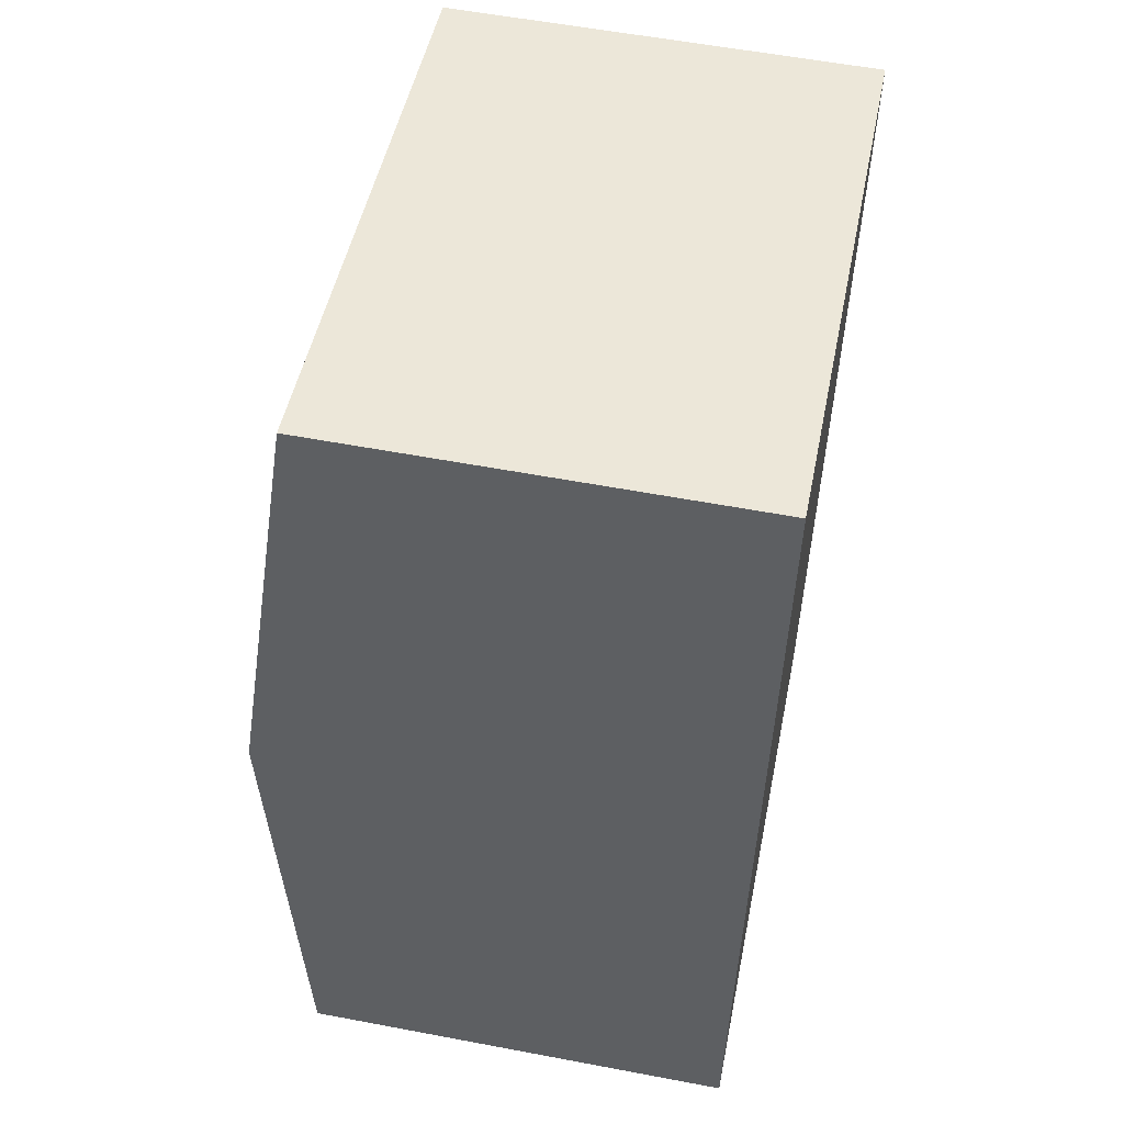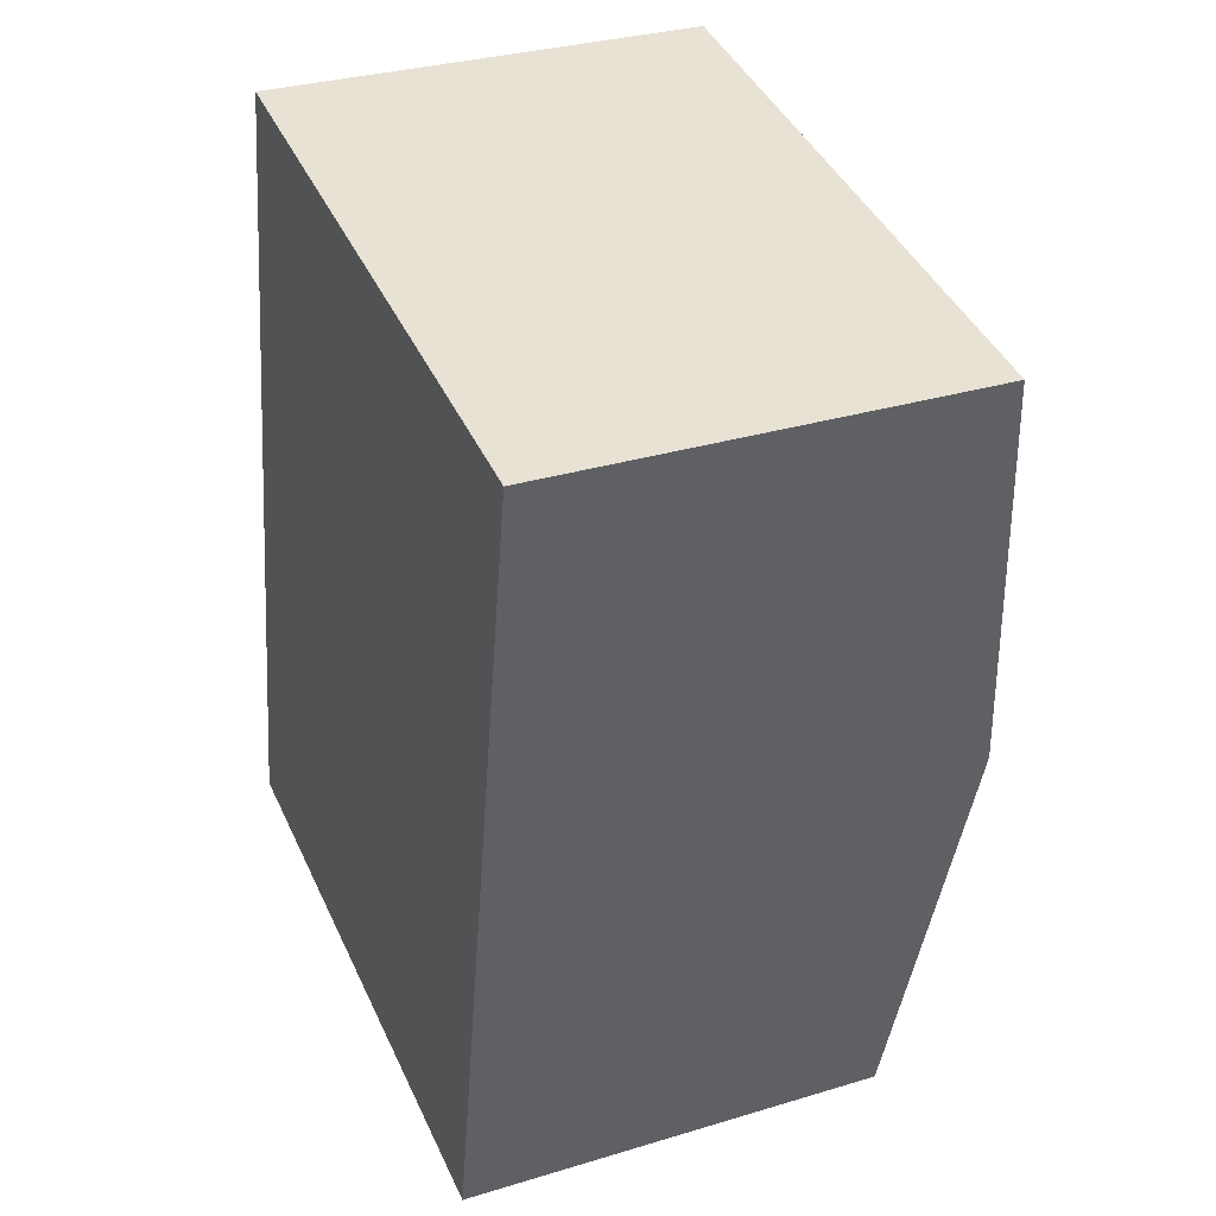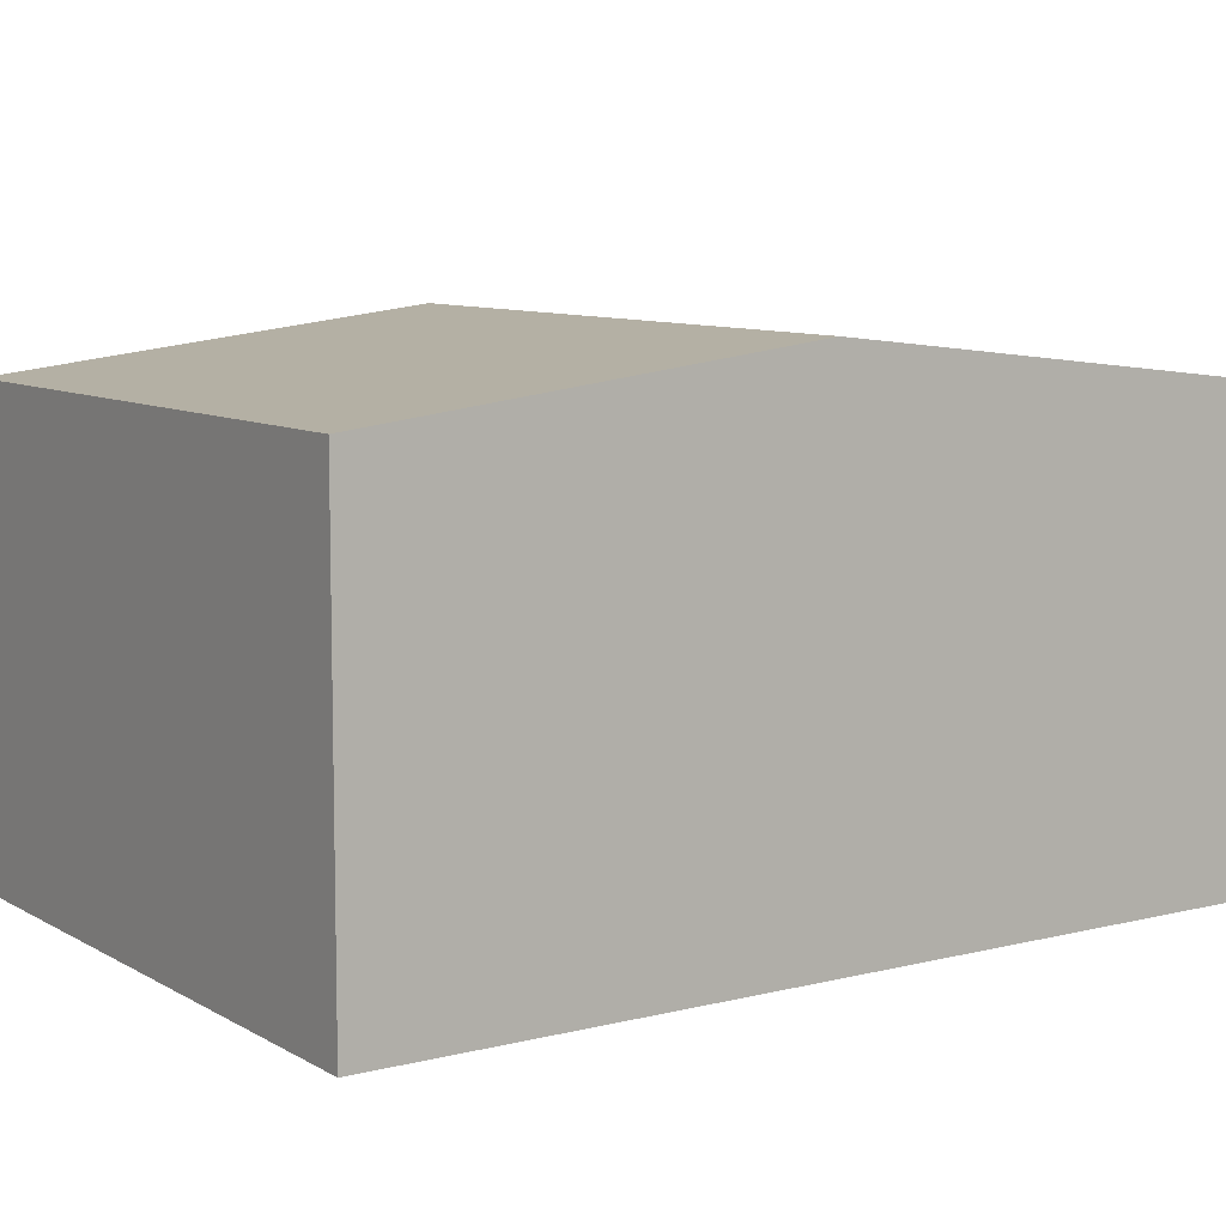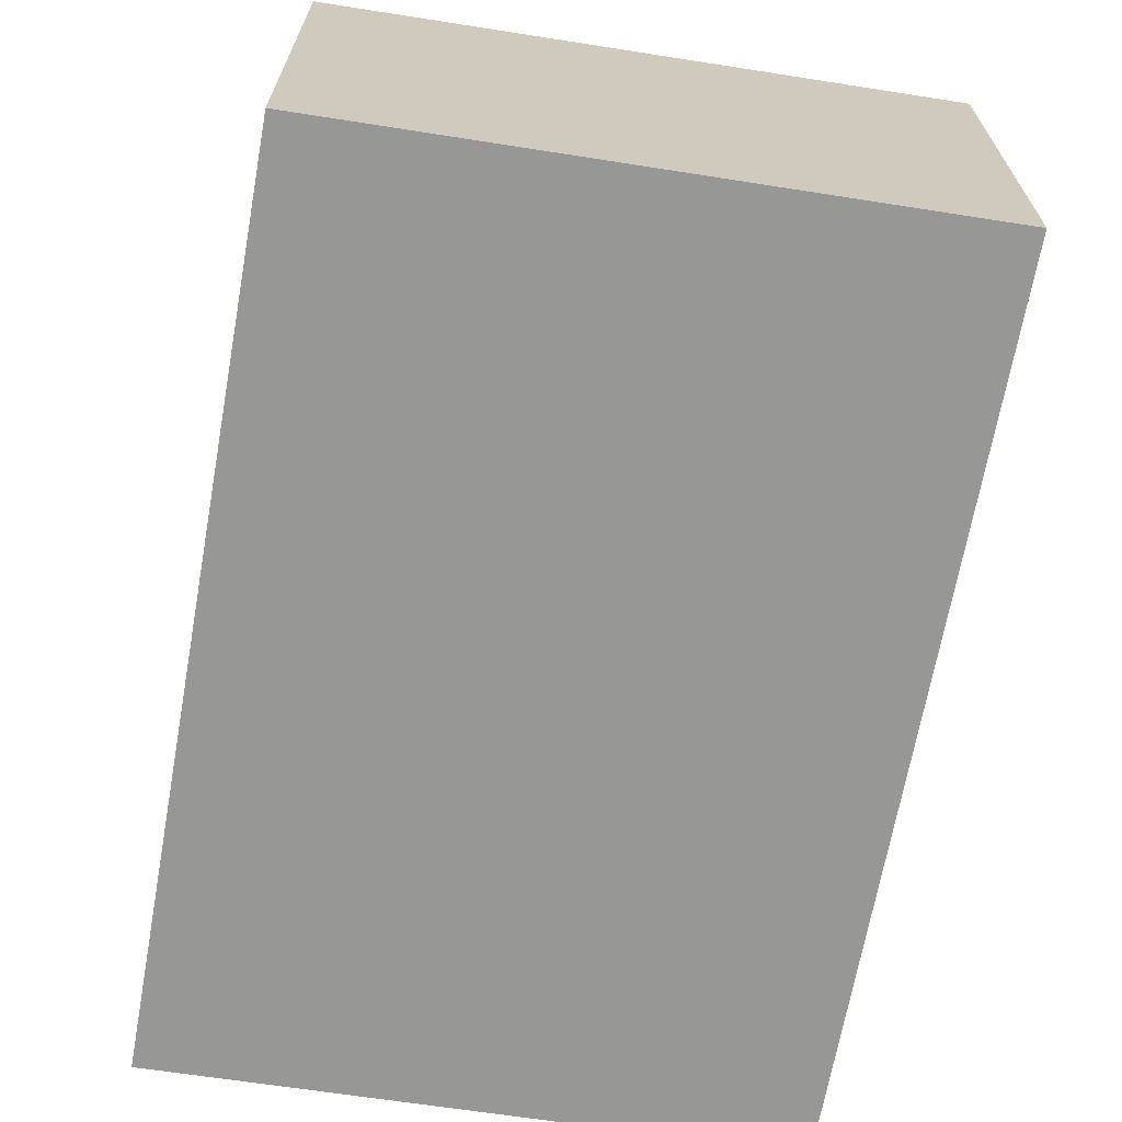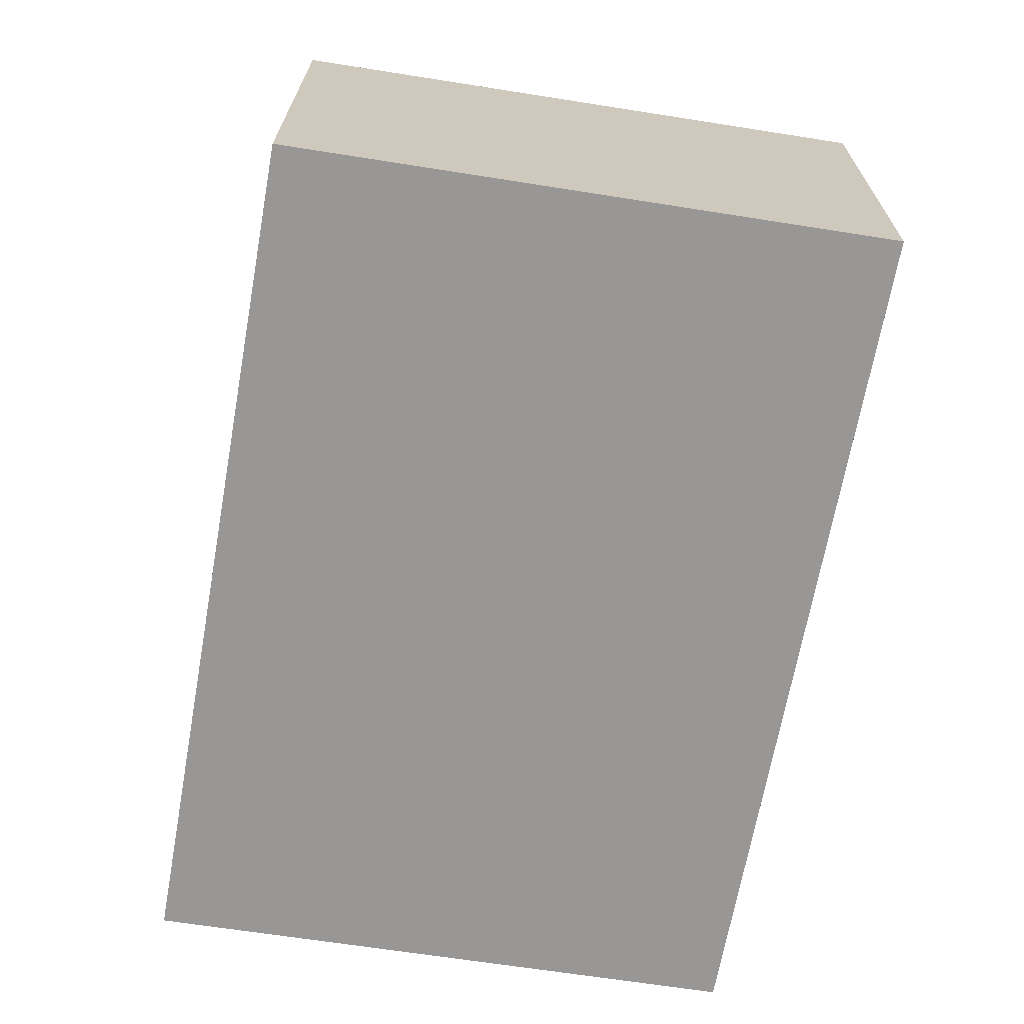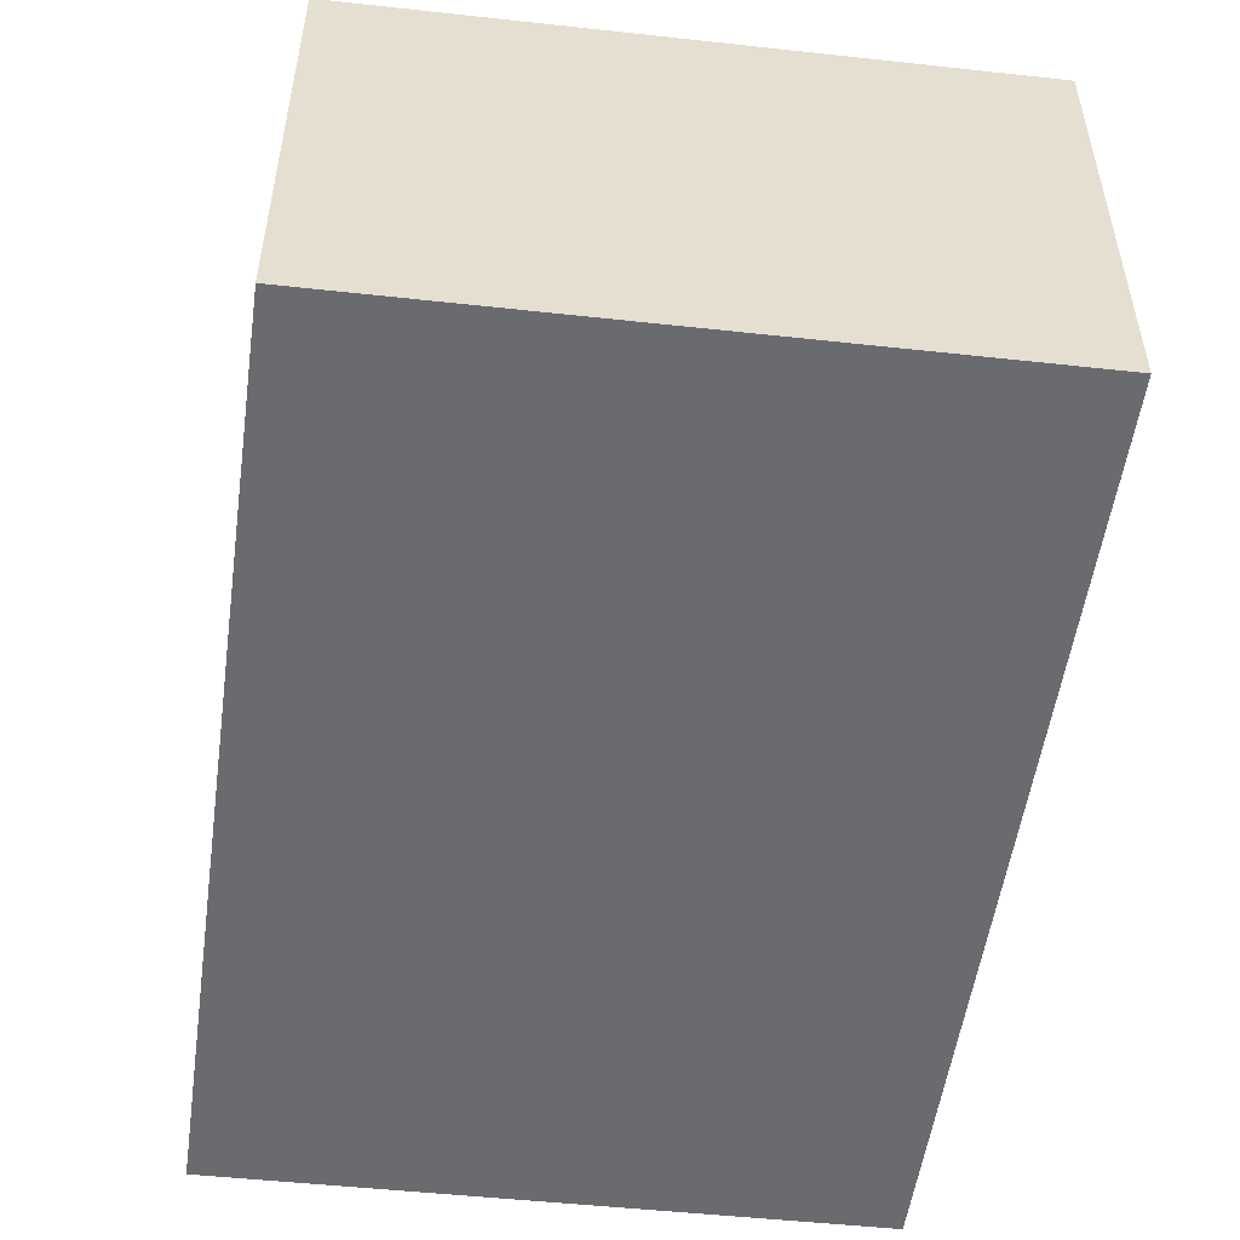
<metadata>
{"format":"obj","ext":"obj","renderer":"f3d","projection":"perspective","resolution":1024,"background":"white","views":[{"elev":56.6,"azim":-78.8,"up":"+Z"},{"elev":31.6,"azim":66.8,"up":"+Z"},{"elev":8.6,"azim":65.6,"up":"+Y"},{"elev":-68.1,"azim":-0.0,"up":"+Y"},{"elev":21.6,"azim":0.2,"up":"+Z"},{"elev":-53.4,"azim":2.2,"up":"+Y"}]}
</metadata>
<code>
v  7.345 5.309 3.614
v  1.645 4.768 9.247
v  8.188 4.768 8.223
v  0.825 5.309 4.635
v  0 4.765 2.918e-16
v  7.129 5.171 2.434
v  6.504 4.769 -0.981
v  6.504 6.007e-17 -0.981
v  0 0 0
v  0.825 -2.838e-16 4.635
v  1.645 -5.662e-16 9.247
v  8.188 -5.035e-16 8.223
v  7.345 -2.213e-16 3.614
v  7.129 -1.49e-16 2.434
g defaultobject
f 1 2 3
f 2 1 4
f 5 6 7
f 6 5 1
f 1 5 4
f 8 5 7
f 5 8 9
f 9 4 5
f 4 9 2
f 2 9 10
f 2 10 11
f 11 3 2
f 3 11 12
f 12 1 3
f 1 12 13
f 1 13 6
f 6 13 7
f 7 13 14
f 7 14 8
f 10 12 11
f 12 10 9
f 12 9 8
f 12 8 14
f 12 14 13

</code>
